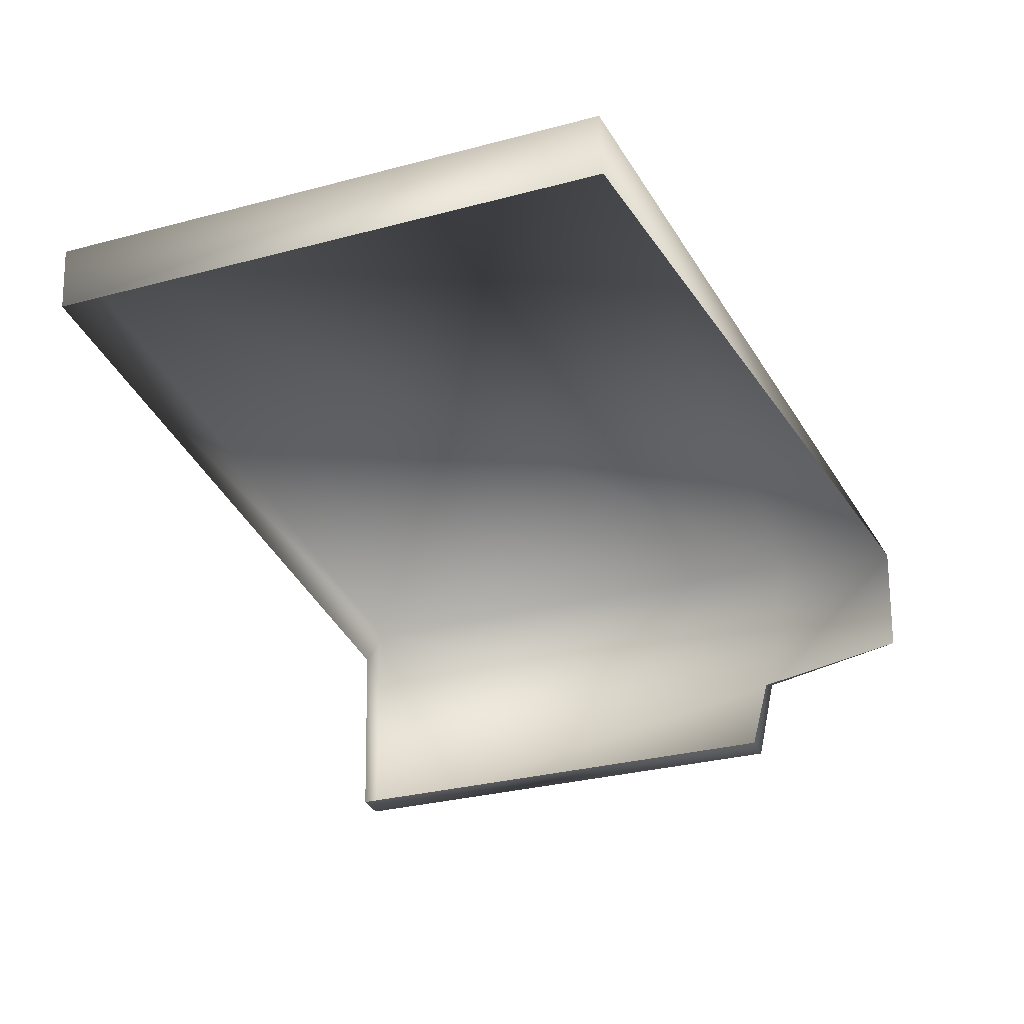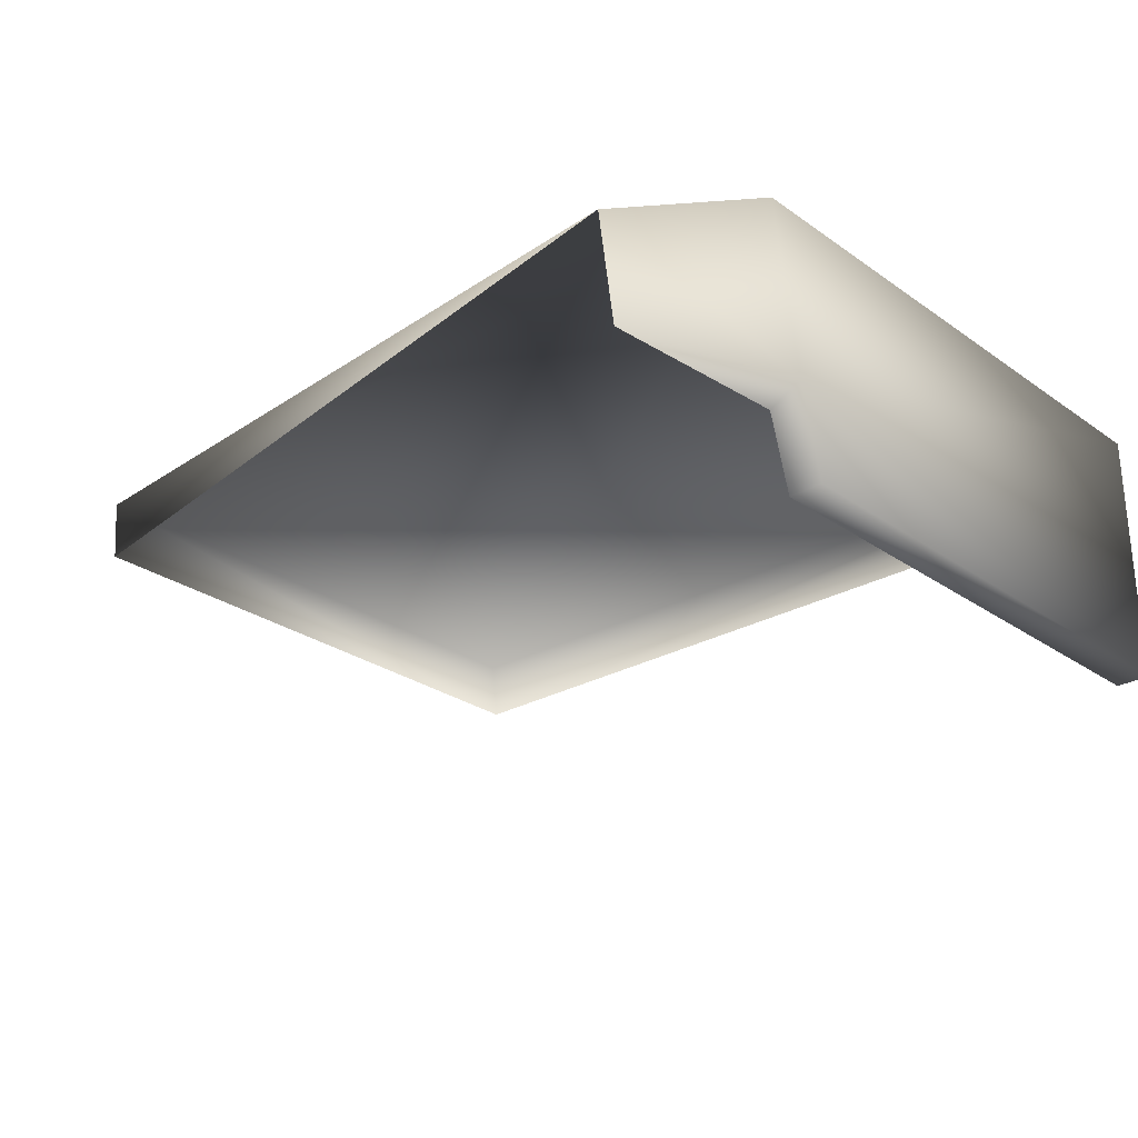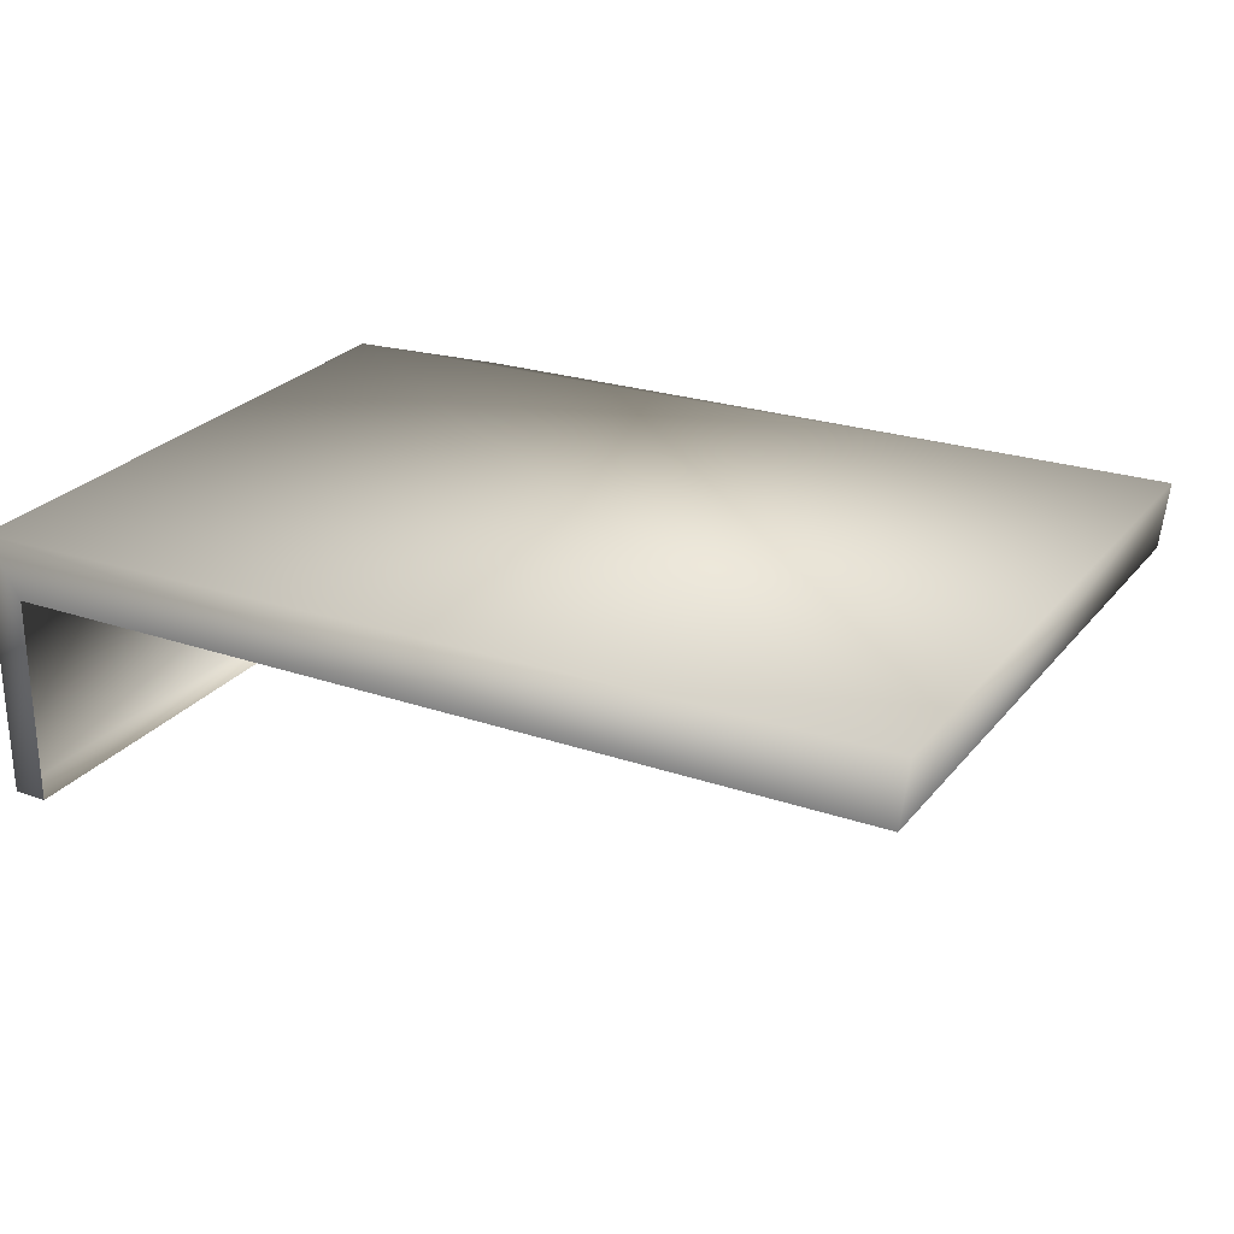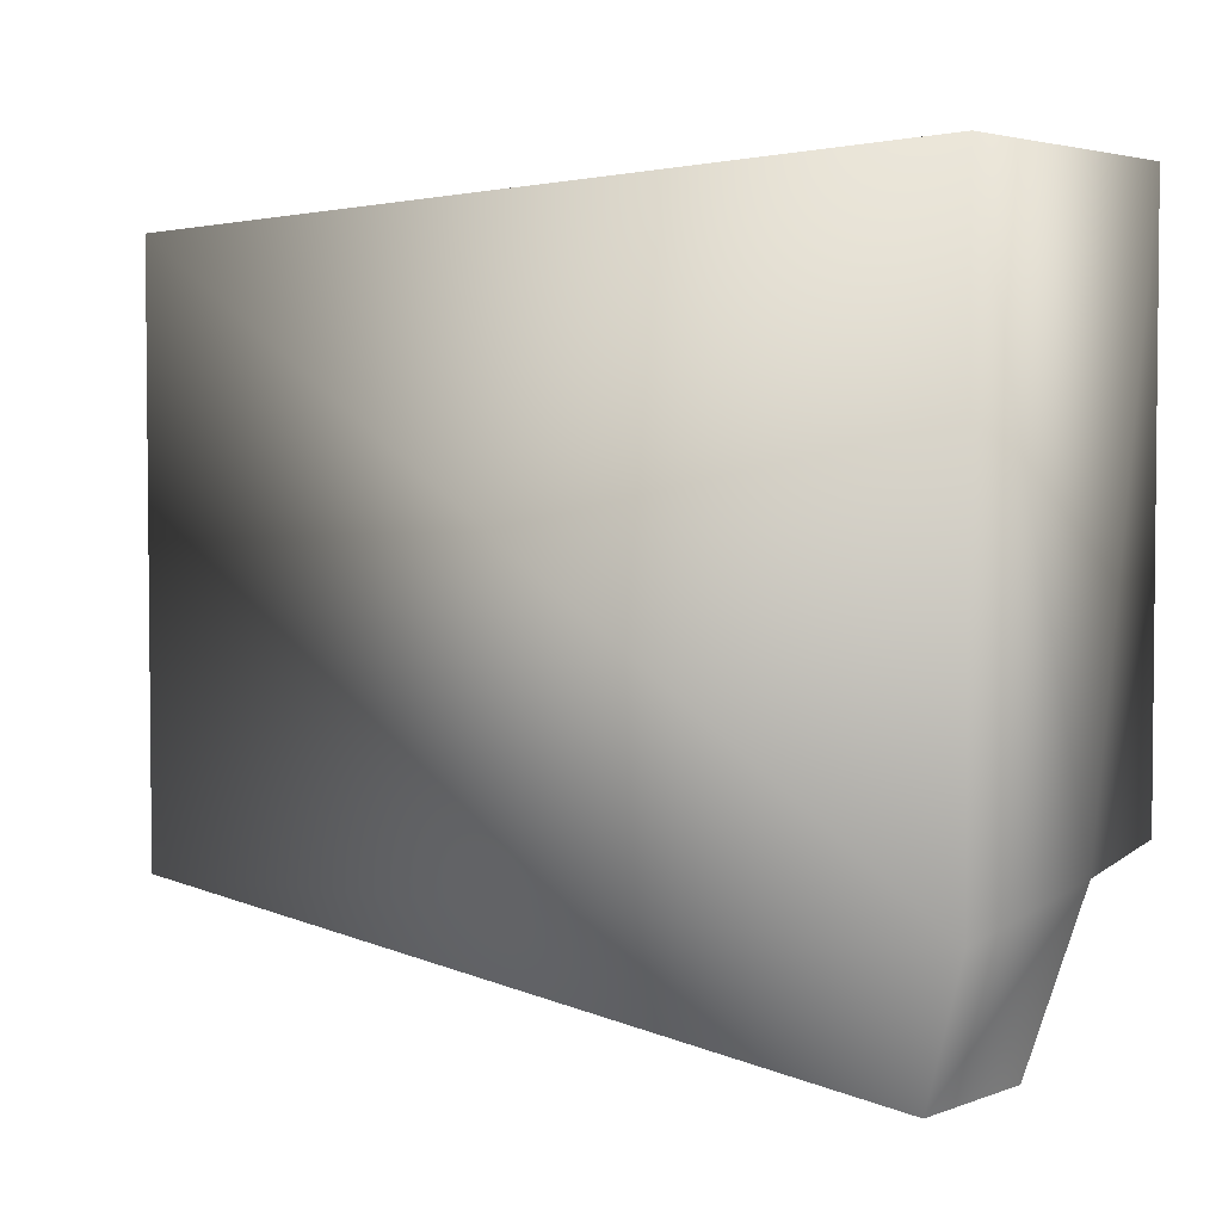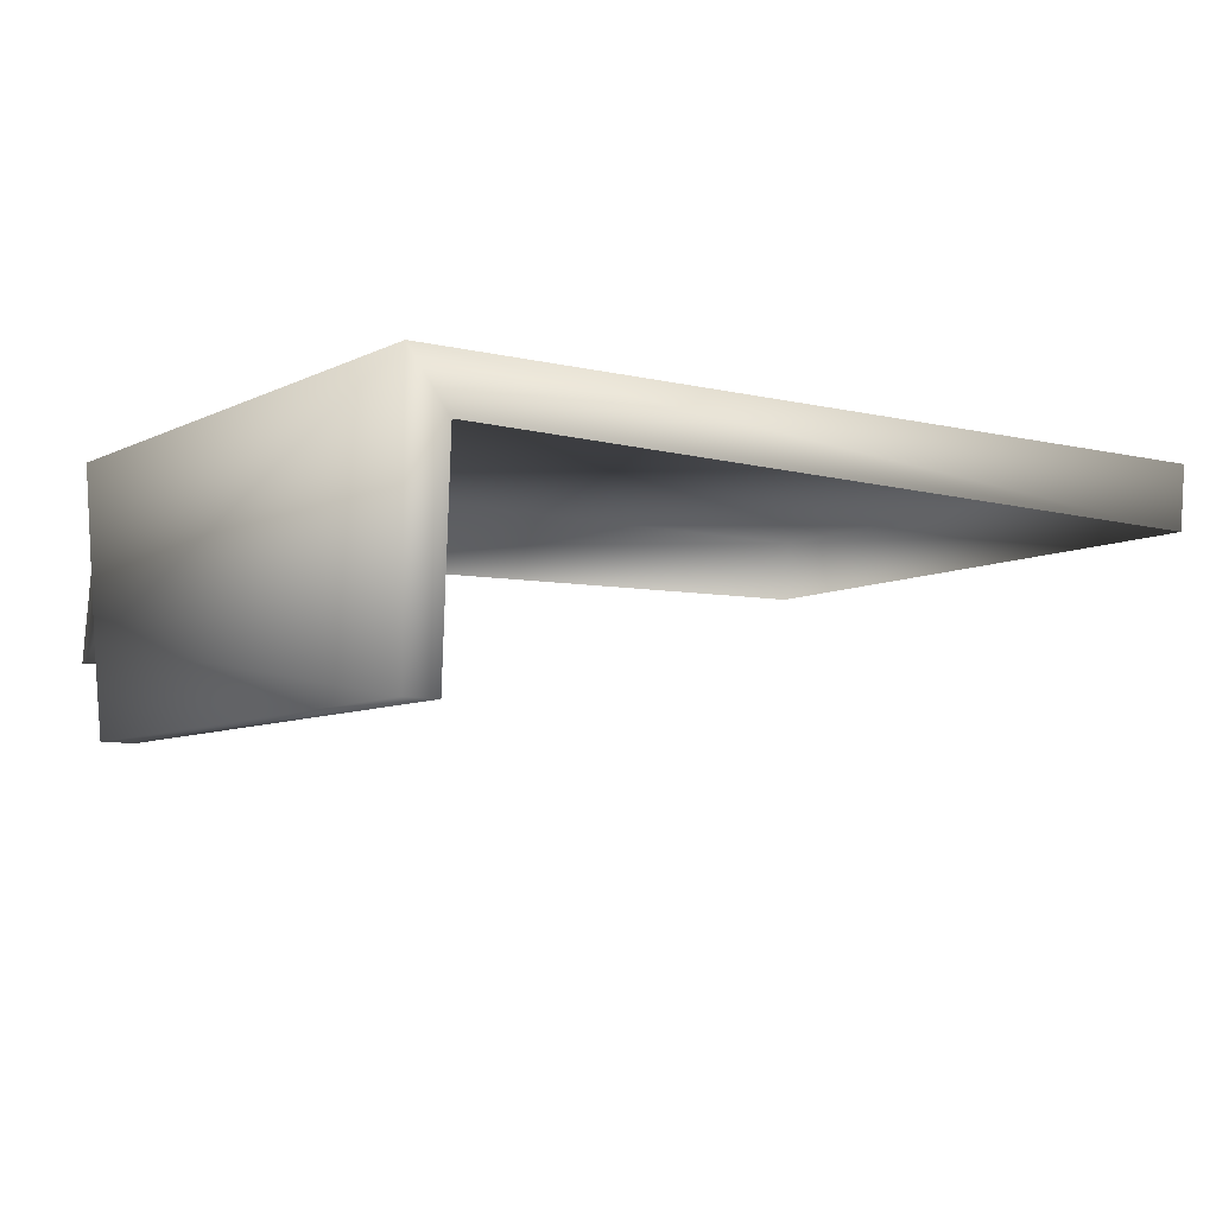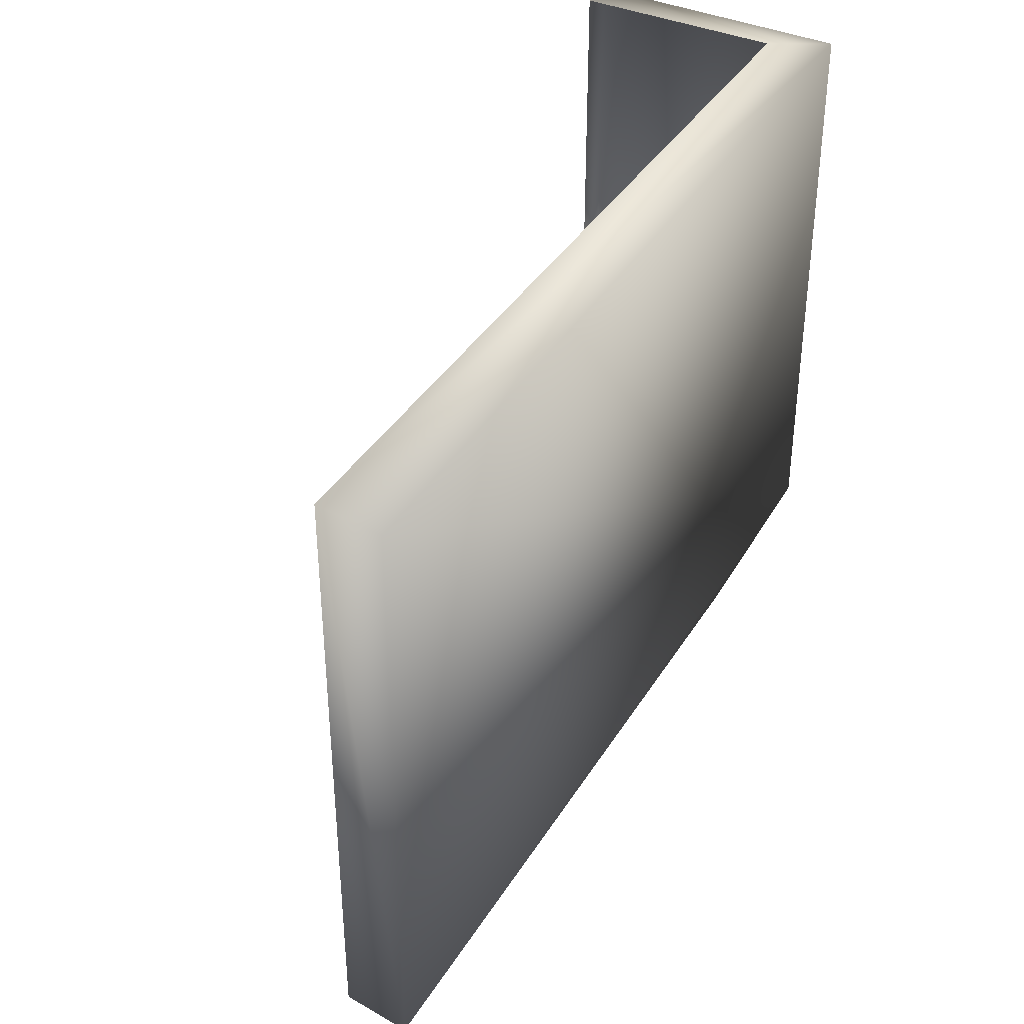
<metadata>
{"format":"obj","ext":"obj","renderer":"f3d","projection":"perspective","resolution":1024,"background":"white","views":[{"elev":-31.5,"azim":-69.5,"up":"+Z"},{"elev":-27.1,"azim":42.9,"up":"+Z"},{"elev":26.2,"azim":-149.9,"up":"+Z"},{"elev":3.4,"azim":40.8,"up":"+Y"},{"elev":-7.6,"azim":144.3,"up":"+Z"},{"elev":38.3,"azim":-60.3,"up":"+Y"}]}
</metadata>
<code>
v 33.09 -31.58 0
v 39.35 -18.96 4.759
v 39.29 -16.45 -10.21
v -37.6 29.06 5.802
v -36.96 29.04 0
v 39.34 31.27 4.775
v 39.34 31.27 -18.17
v 35.97 31.58 0
v 36.39 31.27 -18.17
v -37.6 -22.15 5.802
v 33.09 -31.58 0
v -36.96 -22.17 0
v 39.34 -14.66 -18.17
v 36.39 31.27 -18.17
v 36.39 -14.66 -18.17
v 36.39 31.27 -18.17
v 39.34 -14.66 -18.17
v 39.34 31.27 -18.17
v -36.96 29.04 0
v -37.6 -22.15 5.802
v -36.96 -22.17 0
v -37.6 -22.15 5.802
v -36.96 29.04 0
v -37.6 29.06 5.802
v 36.35 -16.45 -11.58
v 39.34 -14.66 -18.17
v 36.39 -14.66 -18.17
v 39.34 -14.66 -18.17
v 36.35 -16.45 -11.58
v 39.29 -16.45 -10.21
v 39.29 -16.45 -10.21
v 39.34 31.27 -18.17
v 39.34 -14.66 -18.17
v 39.29 -16.45 -10.21
v 39.34 31.27 4.775
v 39.34 31.27 -18.17
v 35.97 31.58 0
v 39.34 31.27 -18.17
v 39.34 31.27 4.775
v 39.34 31.27 4.775
v -36.96 29.04 0
v 35.97 31.58 0
v 36.35 -16.45 -11.58
v 34.04 -31.04 -10.21
v 39.29 -16.45 -10.21
v 33.09 -31.58 0
v 39.29 -16.45 -10.21
v 34.04 -31.04 -10.21
v 39.35 -18.96 4.759
v 39.34 31.27 4.775
v 39.29 -16.45 -10.21
v 39.35 -18.96 4.759
v -37.6 29.06 5.802
v 39.34 31.27 4.775
v -37.6 29.06 5.802
v 39.35 -18.96 4.759
v -37.6 -22.15 5.802
v 39.35 -18.96 4.759
v 33.09 -31.58 0
v -37.6 -22.15 5.802
g mtl_nt_2020_towel_kitchen_01
f 3 2 1
f 6 5 4
f 9 8 7
f 12 11 10
f 15 14 13
f 18 17 16
f 21 20 19
f 24 23 22
f 27 26 25
f 30 29 28
f 33 32 31
f 36 35 34
f 39 38 37
f 42 41 40
f 45 44 43
f 48 47 46
f 51 50 49
f 54 53 52
f 57 56 55
f 60 59 58

</code>
